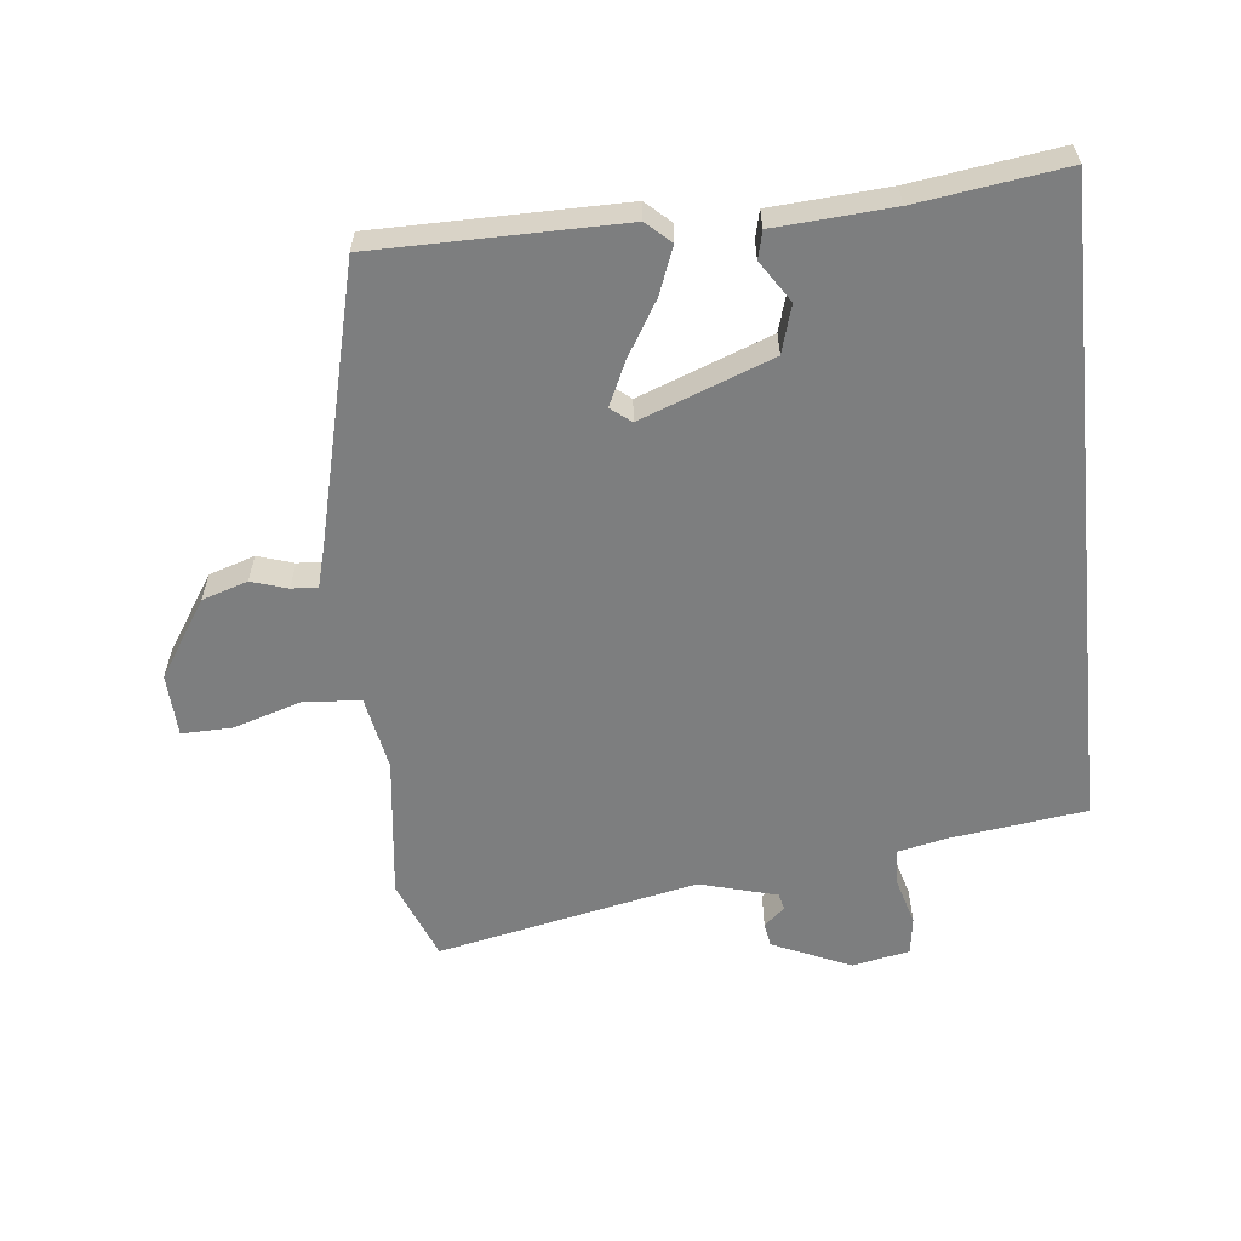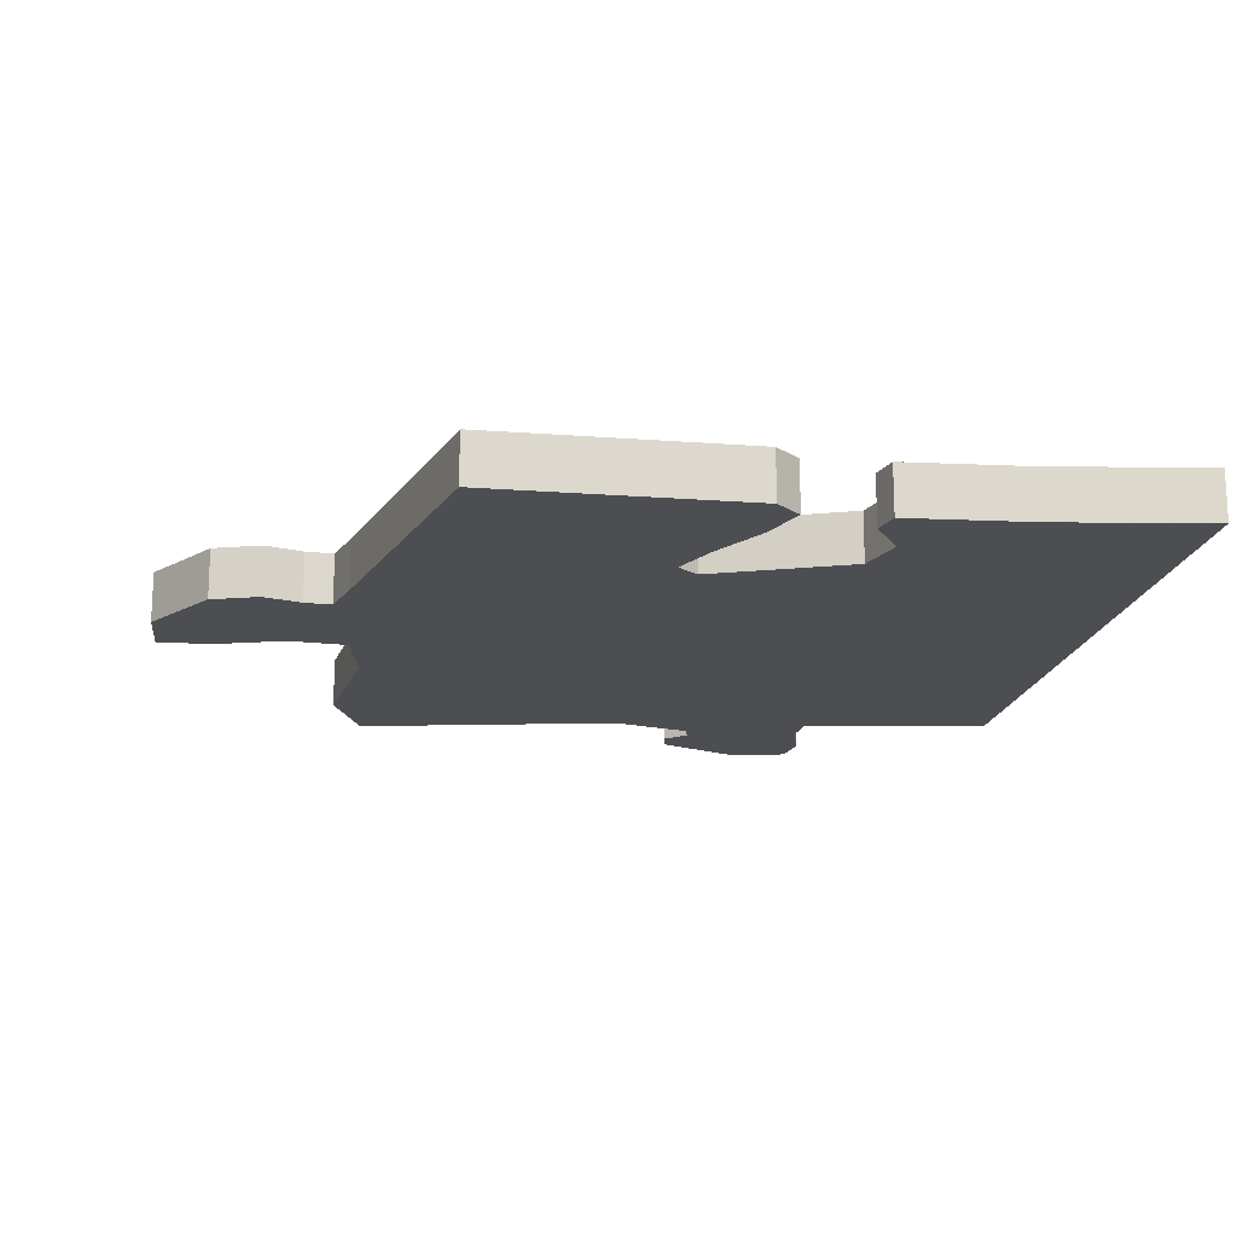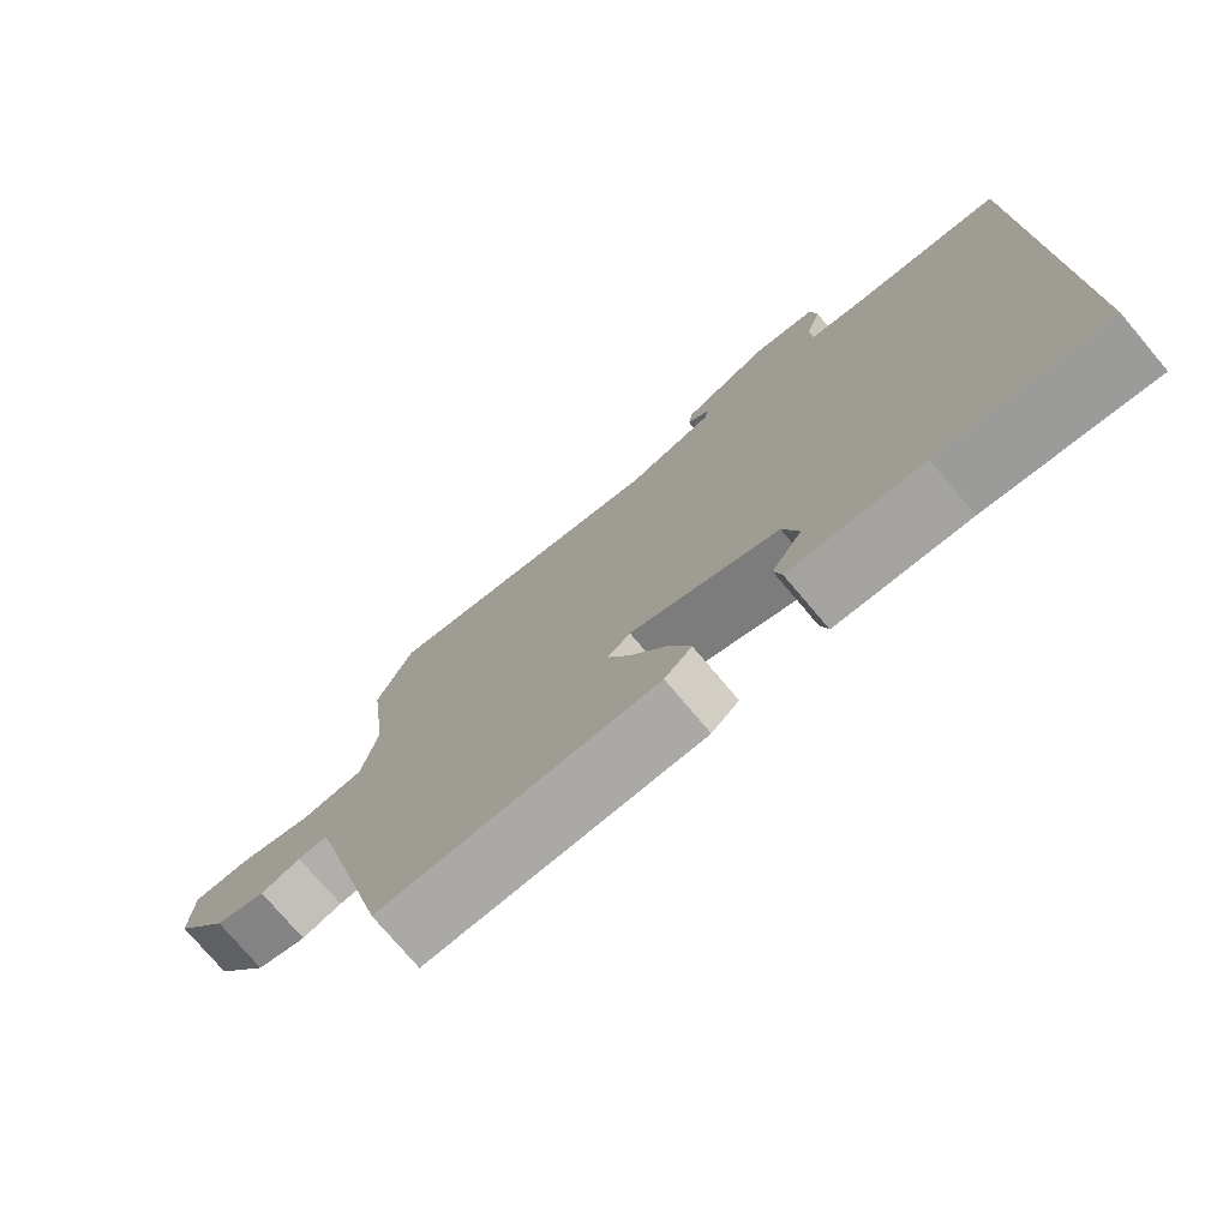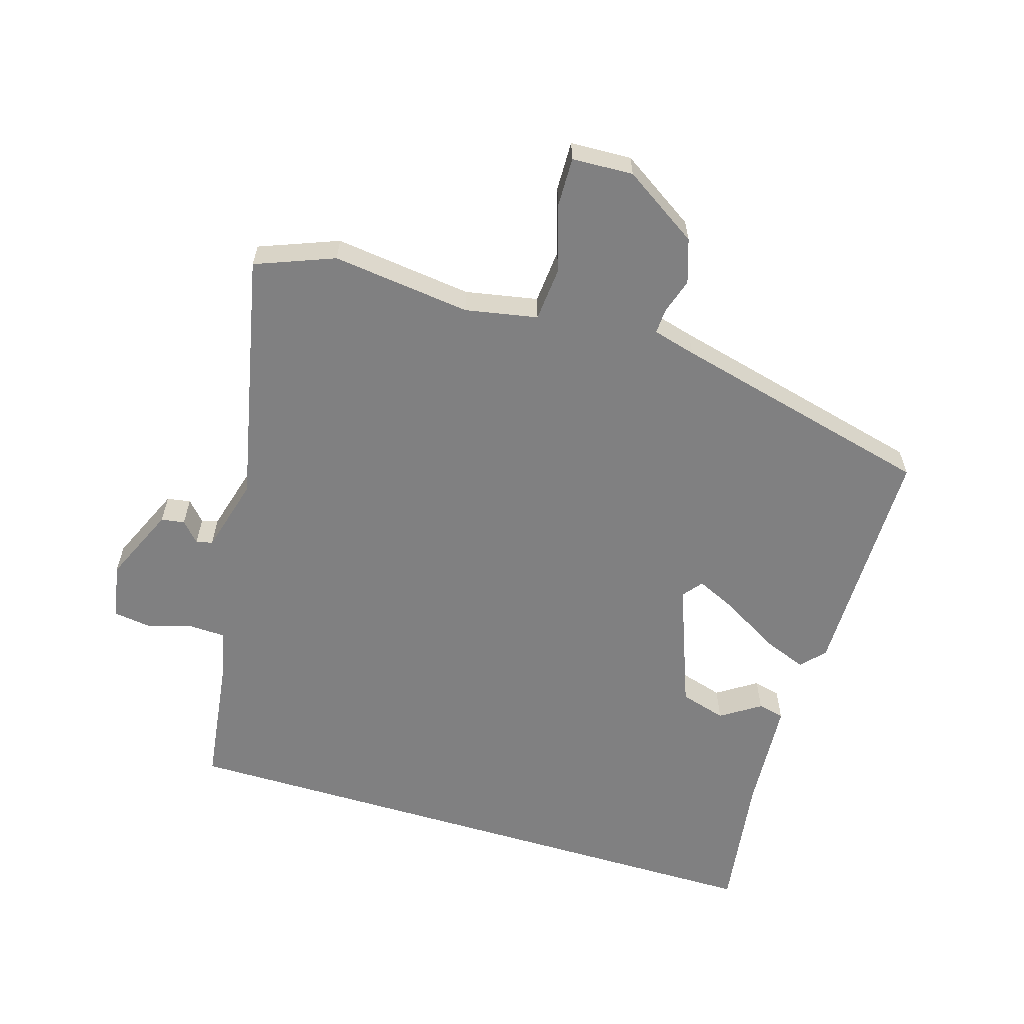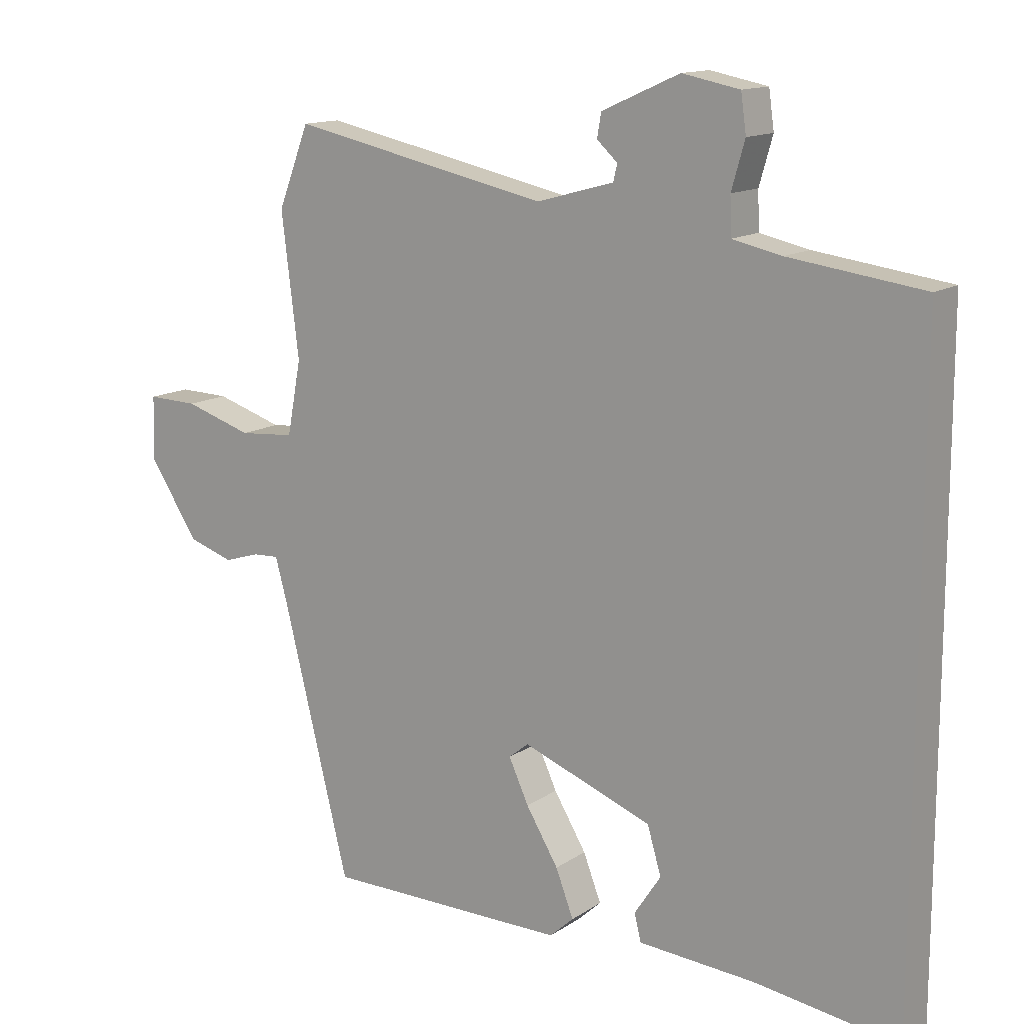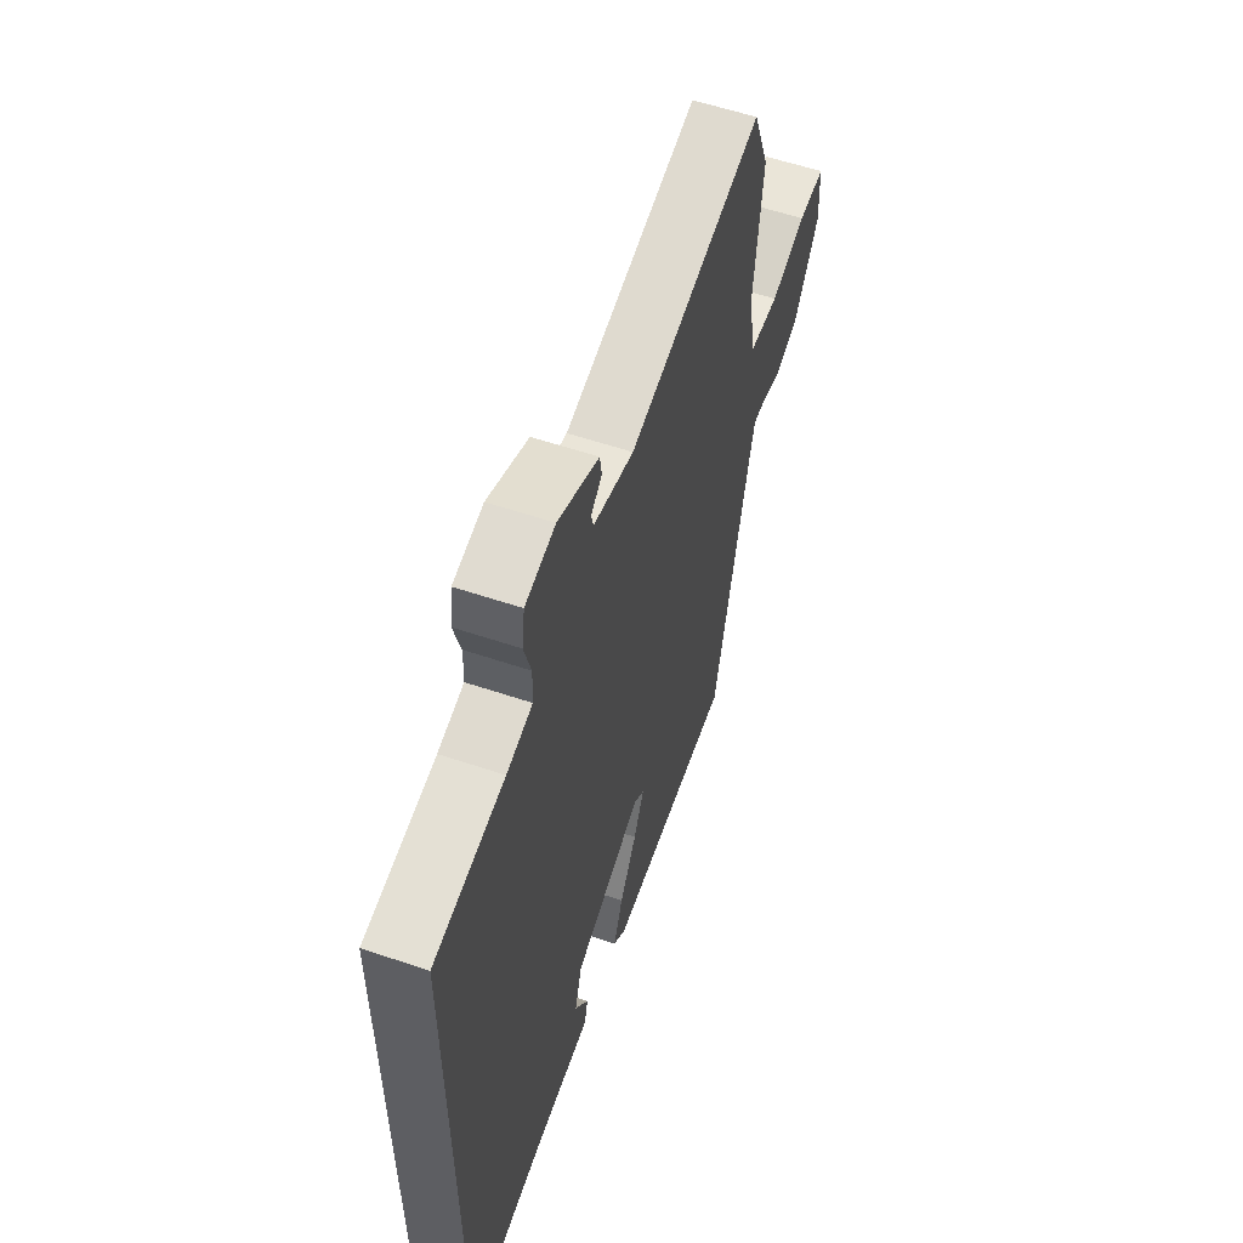
<metadata>
{"format":"obj","ext":"obj","renderer":"f3d","projection":"perspective","resolution":1024,"background":"white","views":[{"elev":-59.3,"azim":-173.9,"up":"+Y"},{"elev":-17.0,"azim":170.9,"up":"+Y"},{"elev":-75.9,"azim":-139.8,"up":"+Z"},{"elev":-60.1,"azim":73.1,"up":"+Y"},{"elev":13.7,"azim":-145.1,"up":"+Z"},{"elev":57.8,"azim":-70.7,"up":"+Z"}]}
</metadata>
<code>
v -0.5 0.07 0.464
v -0.298 0.07 0.491
v -0.224 0.07 0.507
v -0.222 0.07 0.563
v -0.242 0.07 0.633
v -0.234 0.07 0.69
v -0.148 0.07 0.707
v -0.031 0.07 0.655
v -0.025 0.07 0.619
v -0.056 0.07 0.591
v -0.05 0.07 0.566
v 0.066 0.07 0.534
v 0.455 0.07 0.616
v 0.502 0.07 0.495
v 0.476 0.07 0.282
v 0.497 0.07 0.171
v 0.581 0.07 0.164
v 0.683 0.07 0.196
v 0.759 0.07 0.198
v 0.763 0.07 0.104
v 0.688 0.07 -0.011
v 0.62 0.07 -0.033
v 0.566 0.07 -0.016
v 0.527 0.07 -0.014
v 0.509 0.07 -0.08
v 0.408 0.07 -0.485
v 0.041 0.07 -0.487
v 0.005 0.07 -0.454
v 0.032 0.07 -0.384
v 0.081 0.07 -0.303
v 0.111 0.07 -0.238
v 0.081 0.07 -0.214
v -0.115 0.07 -0.288
v -0.136 0.07 -0.359
v -0.096 0.07 -0.42
v -0.106 0.07 -0.461
v -0.281 0.07 -0.473
v -0.5 0.07 -0.504
v -0.5 0 0.464
v -0.298 0 0.491
v -0.224 0 0.507
v -0.222 0 0.563
v -0.242 0 0.633
v -0.234 0 0.69
v -0.148 0 0.707
v -0.031 0 0.655
v -0.025 0 0.619
v -0.056 0 0.591
v -0.05 0 0.566
v 0.066 0 0.534
v 0.455 0 0.616
v 0.502 0 0.495
v 0.476 0 0.282
v 0.497 0 0.171
v 0.581 0 0.164
v 0.683 0 0.196
v 0.759 0 0.198
v 0.763 0 0.104
v 0.688 0 -0.011
v 0.62 0 -0.033
v 0.566 0 -0.016
v 0.527 0 -0.014
v 0.509 0 -0.08
v 0.408 0 -0.485
v 0.041 0 -0.487
v 0.005 0 -0.454
v 0.032 0 -0.384
v 0.081 0 -0.303
v 0.111 0 -0.238
v 0.081 0 -0.214
v -0.115 0 -0.288
v -0.136 0 -0.359
v -0.096 0 -0.42
v -0.106 0 -0.461
v -0.281 0 -0.473
v -0.5 0 -0.504
f 37 38 1 2
f 34 35 36 37
f 37 2 3
f 34 37 3
f 33 34 3
f 32 33 3 4
f 5 6 7
f 4 5 7
f 32 4 7
f 31 32 7
f 28 29 30
f 27 28 30
f 26 27 30
f 25 26 30
f 24 25 30 31
f 21 22 23
f 20 21 23
f 19 20 23
f 18 19 23
f 17 18 23
f 16 17 23 24
f 15 16 24 31
f 14 15 31
f 13 14 31
f 12 13 31
f 7 8 9 10
f 7 10 11
f 31 7 11
f 11 12 31
f 40 39 76 75
f 75 74 73 72
f 41 40 75
f 41 75 72
f 41 72 71
f 42 41 71 70
f 45 44 43
f 45 43 42
f 45 42 70
f 45 70 69
f 68 67 66
f 68 66 65
f 68 65 64
f 68 64 63
f 69 68 63 62
f 61 60 59
f 61 59 58
f 61 58 57
f 61 57 56
f 61 56 55
f 62 61 55 54
f 69 62 54 53
f 69 53 52
f 69 52 51
f 69 51 50
f 48 47 46 45
f 49 48 45
f 49 45 69
f 69 50 49
f 1 39 40 2
f 2 40 41 3
f 3 41 42 4
f 4 42 43 5
f 5 43 44 6
f 6 44 45 7
f 7 45 46 8
f 8 46 47 9
f 9 47 48 10
f 10 48 49 11
f 11 49 50 12
f 12 50 51 13
f 13 51 52 14
f 14 52 53 15
f 15 53 54 16
f 16 54 55 17
f 17 55 56 18
f 18 56 57 19
f 19 57 58 20
f 20 58 59 21
f 21 59 60 22
f 22 60 61 23
f 23 61 62 24
f 24 62 63 25
f 25 63 64 26
f 26 64 65 27
f 27 65 66 28
f 28 66 67 29
f 29 67 68 30
f 30 68 69 31
f 31 69 70 32
f 32 70 71 33
f 33 71 72 34
f 34 72 73 35
f 35 73 74 36
f 36 74 75 37
f 37 75 76 38
f 38 76 39 1

</code>
